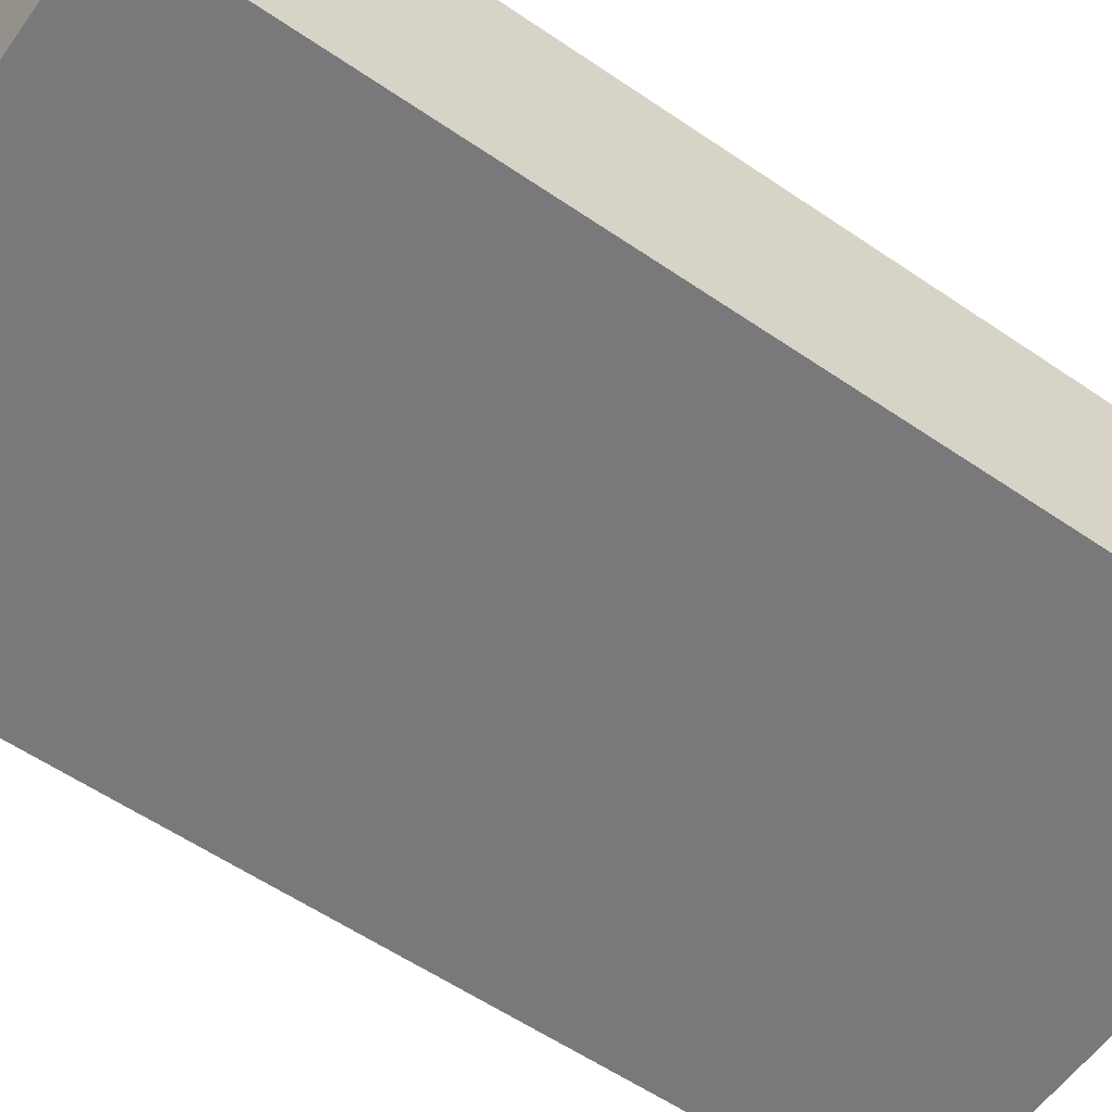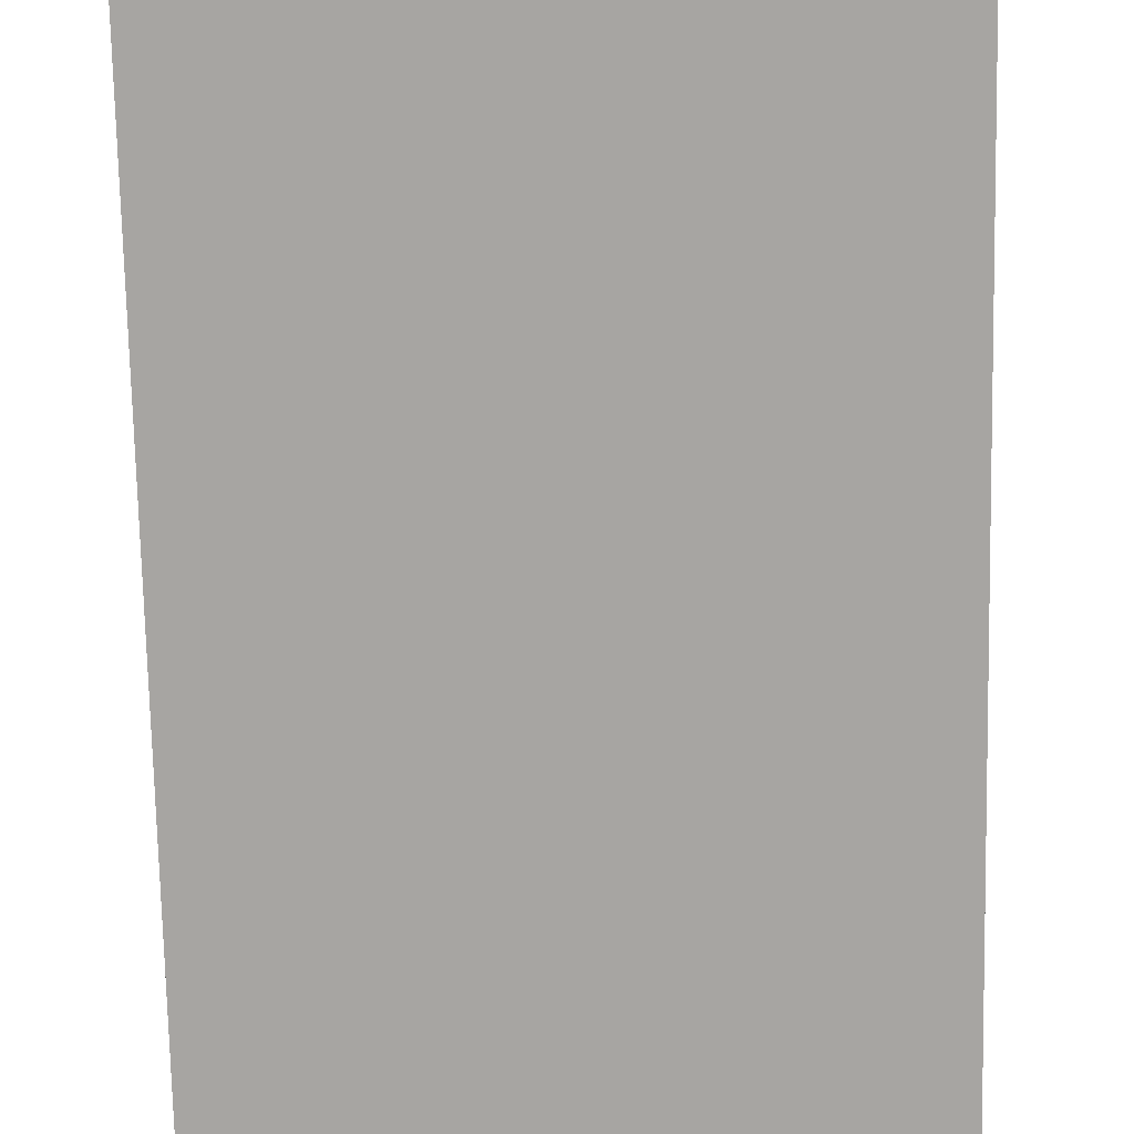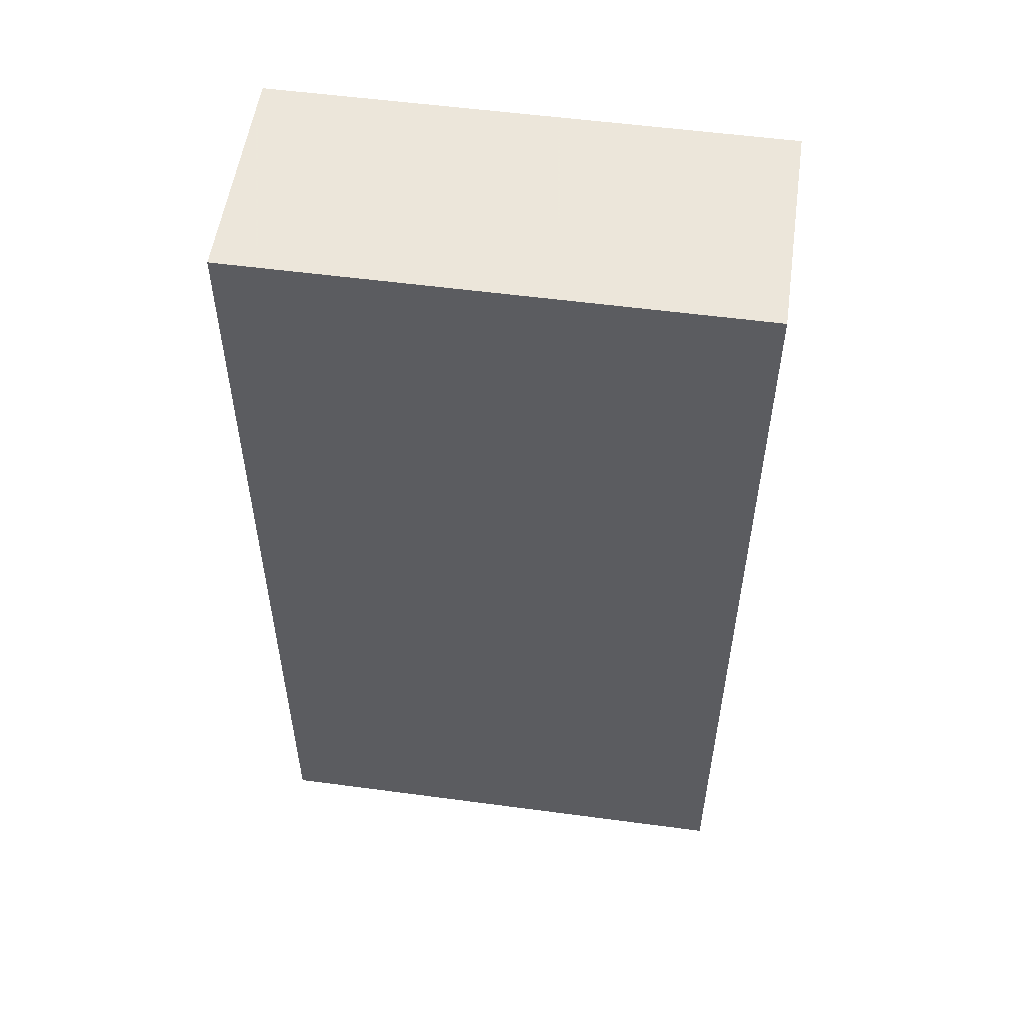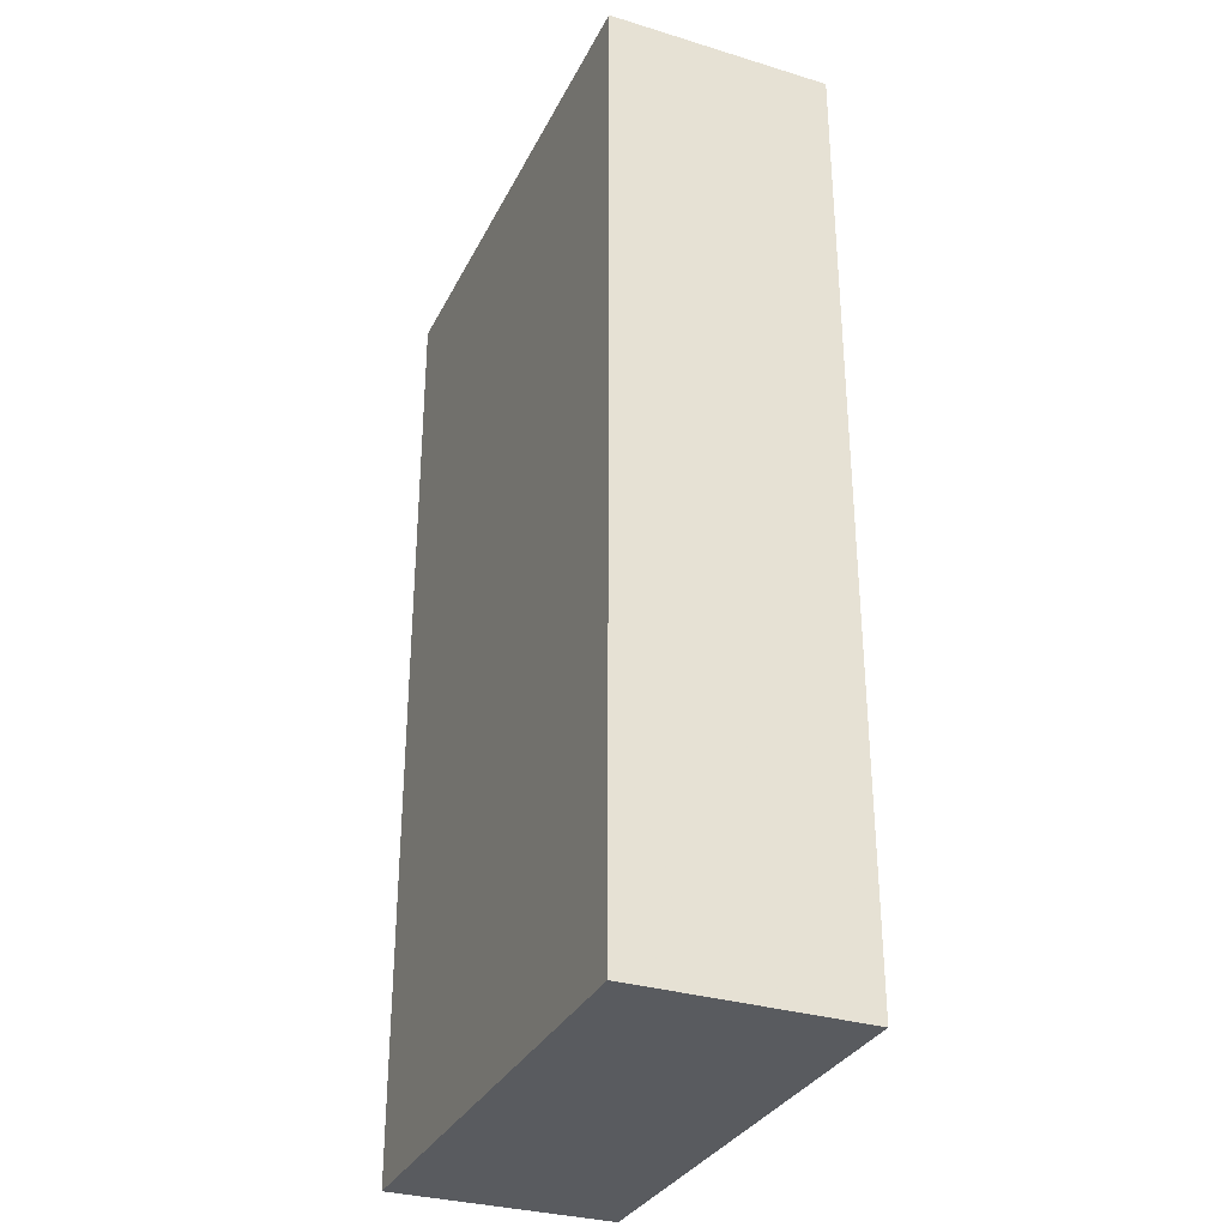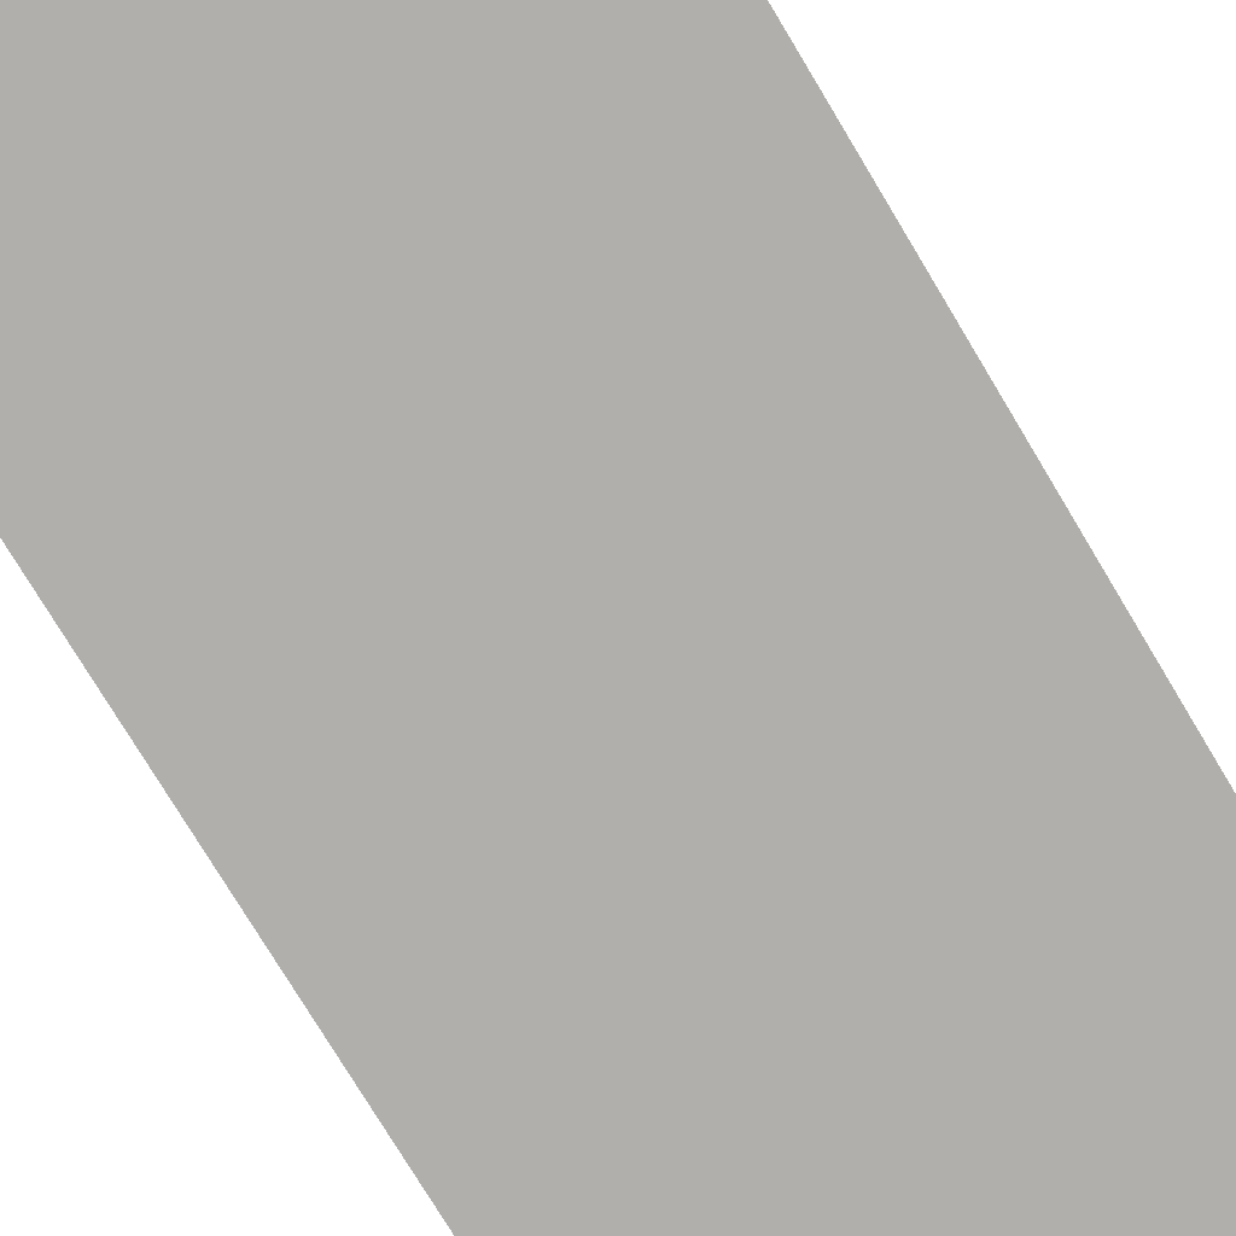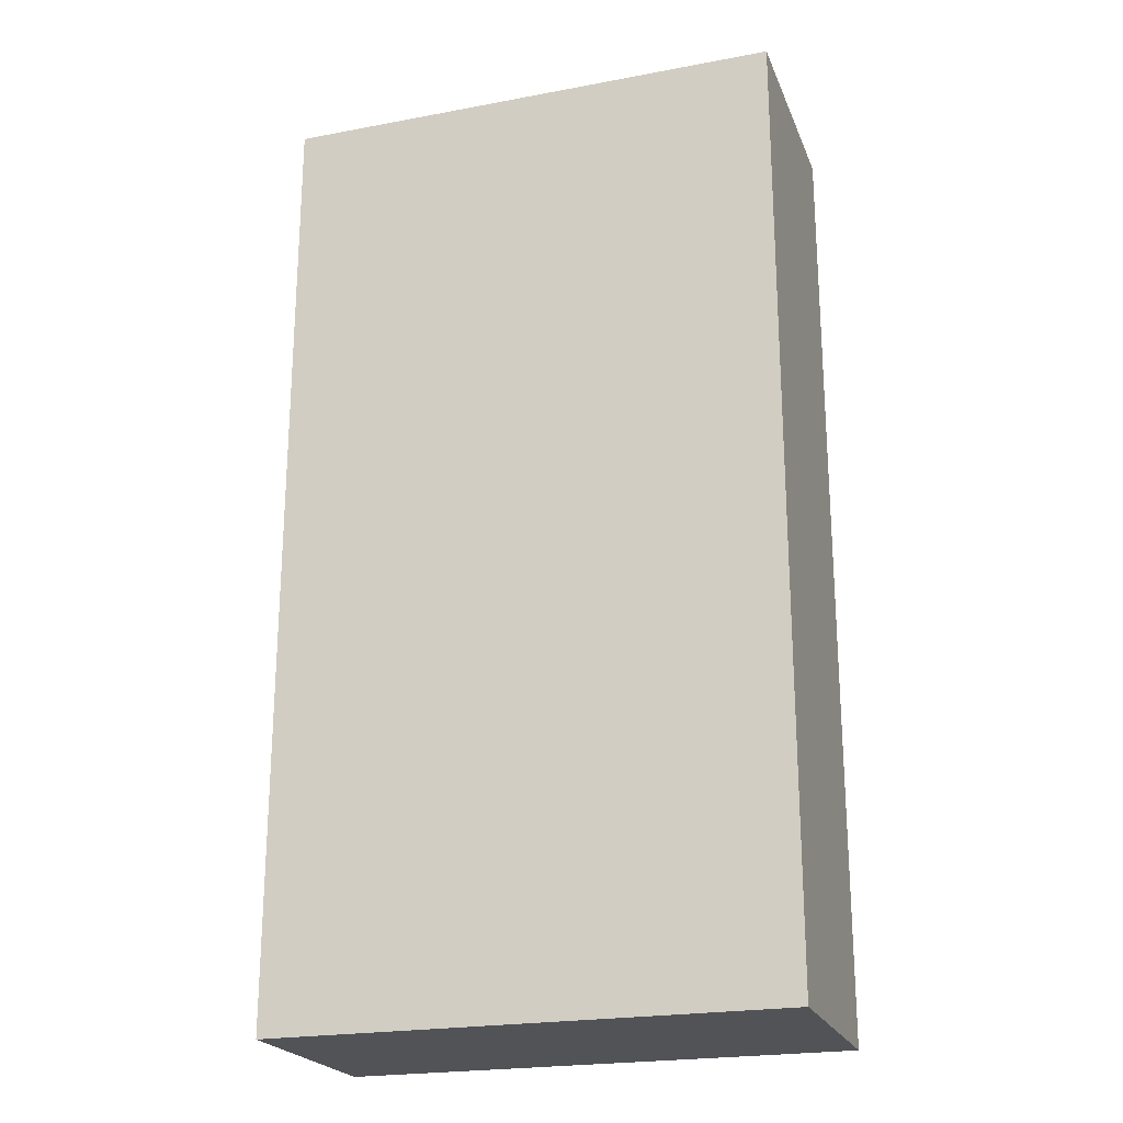
<metadata>
{"format":"obj","ext":"obj","renderer":"f3d","projection":"perspective","resolution":1024,"background":"white","views":[{"elev":-57.9,"azim":-125.3,"up":"+Y"},{"elev":-73.9,"azim":-178.8,"up":"+Y"},{"elev":54.2,"azim":-171.9,"up":"+Z"},{"elev":-32.0,"azim":-113.1,"up":"+Z"},{"elev":-78.3,"azim":-148.8,"up":"+Y"},{"elev":-22.4,"azim":-162.0,"up":"+Z"}]}
</metadata>
<code>
v 71.92 7.39 213.4
v 71.92 4.966 213.4
v 71.92 7.39 203.1
v 66.46 7.39 203.1
v 66.46 7.39 213.4
v 66.46 4.966 203.1
v 71.92 4.966 203.1
v 66.46 4.966 213.4
f 1 2 3
f 1 3 4
f 5 2 1
f 5 1 4
f 6 4 3
f 6 5 4
f 7 6 3
f 7 3 2
f 7 2 6
f 8 6 2
f 8 2 5
f 8 5 6

</code>
